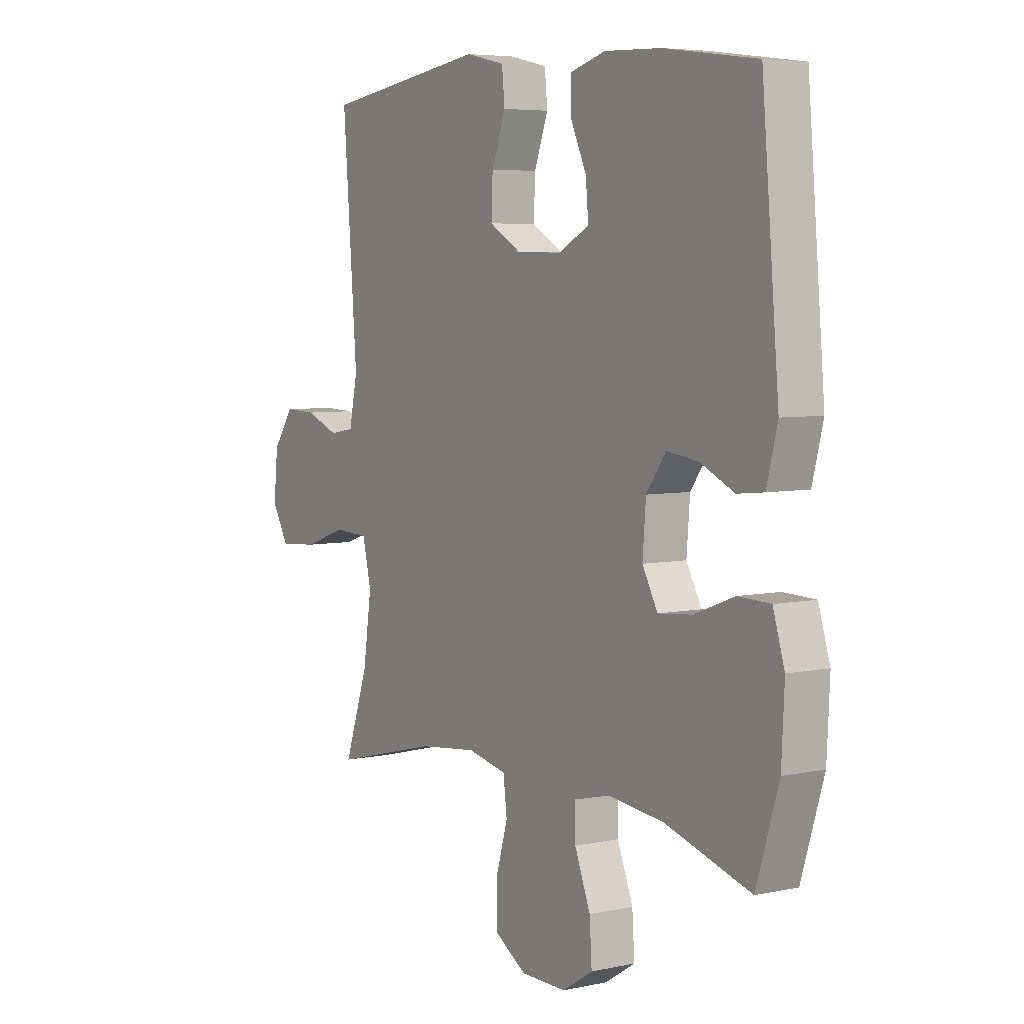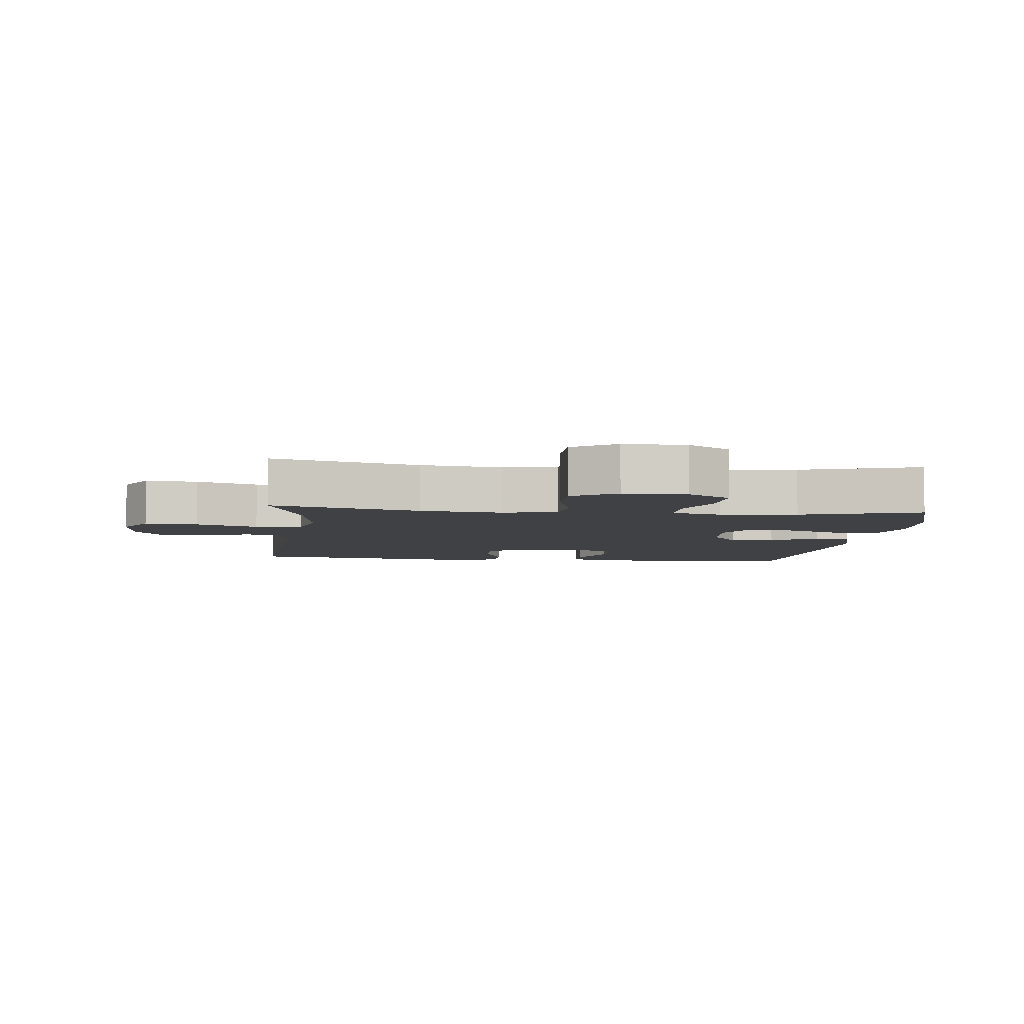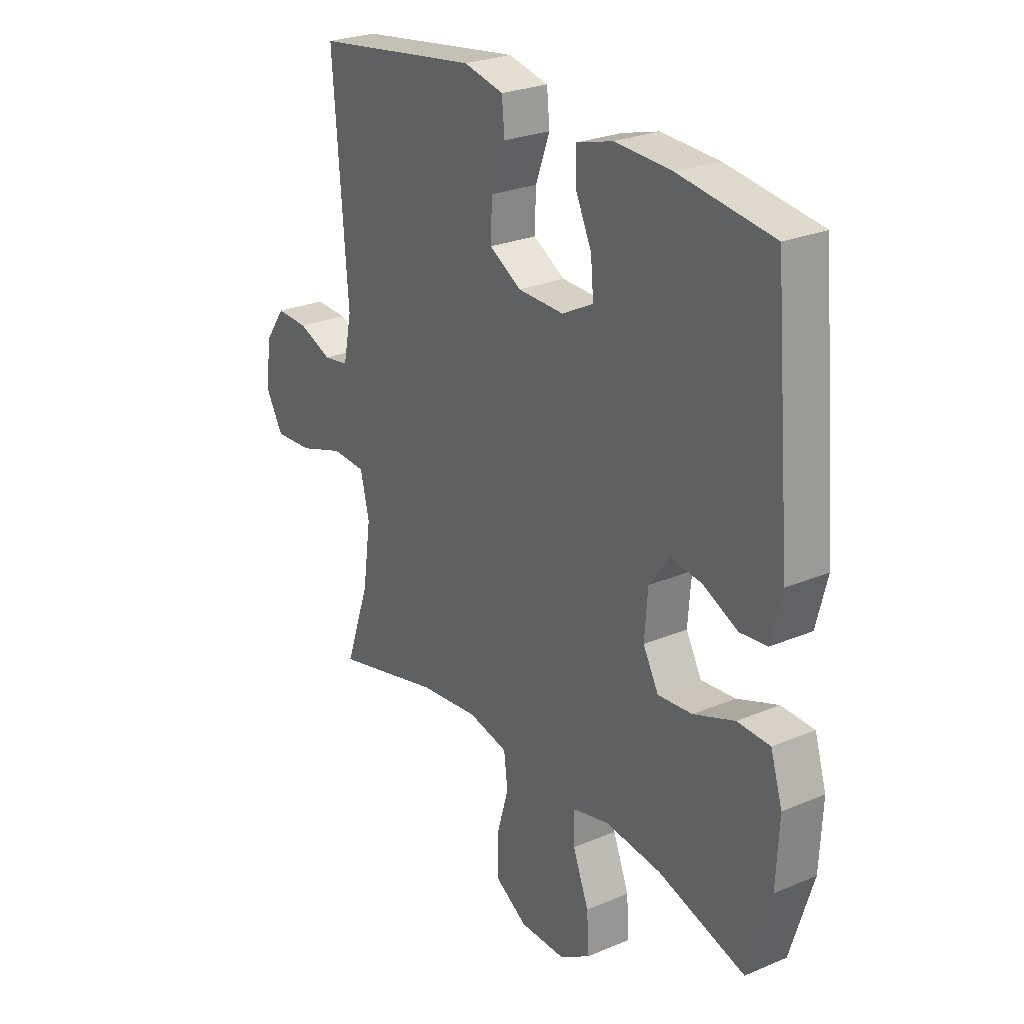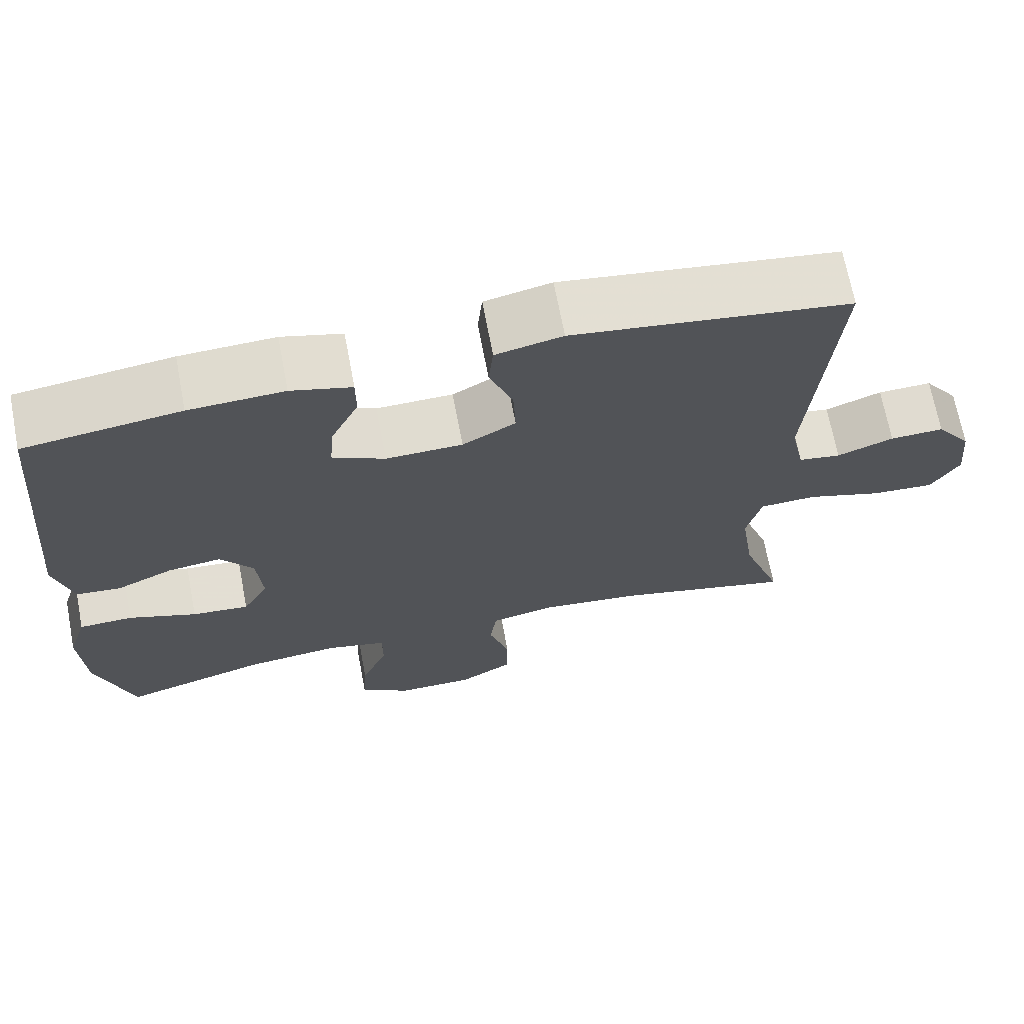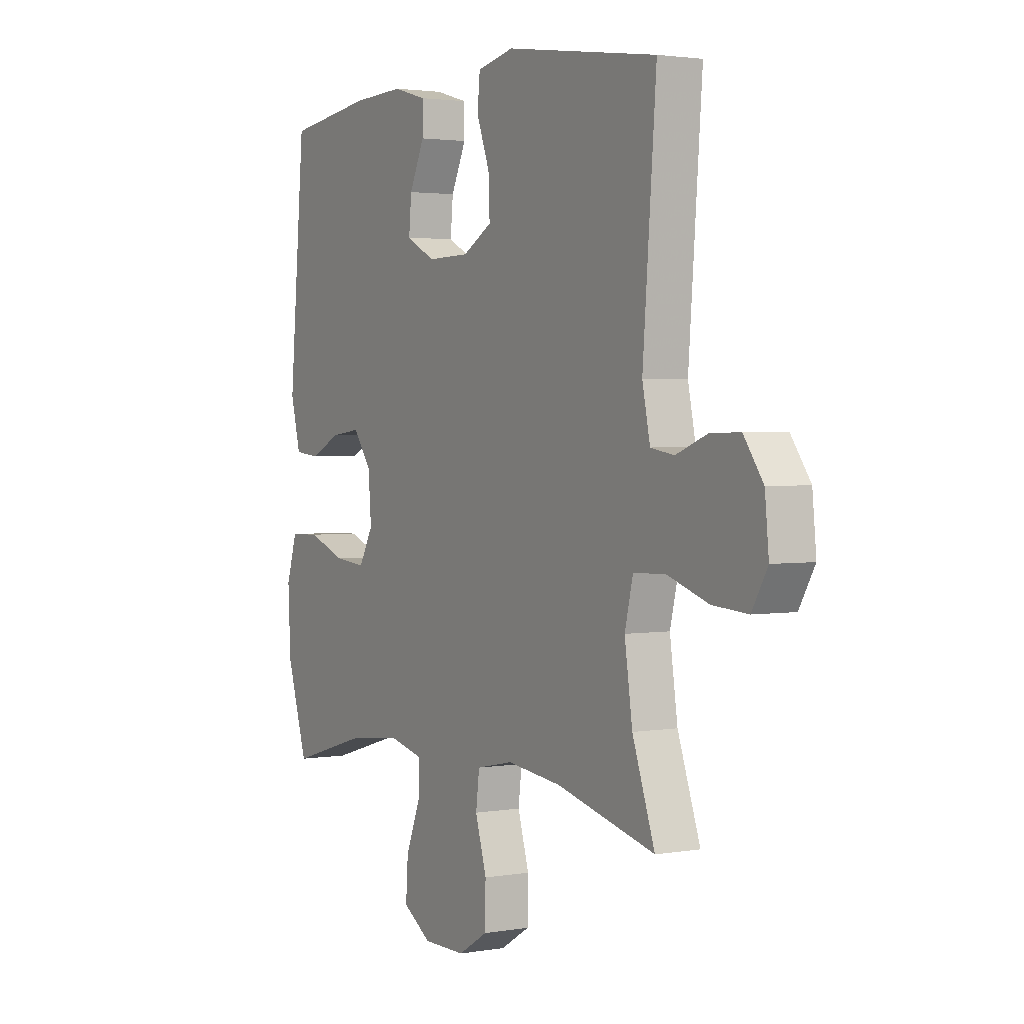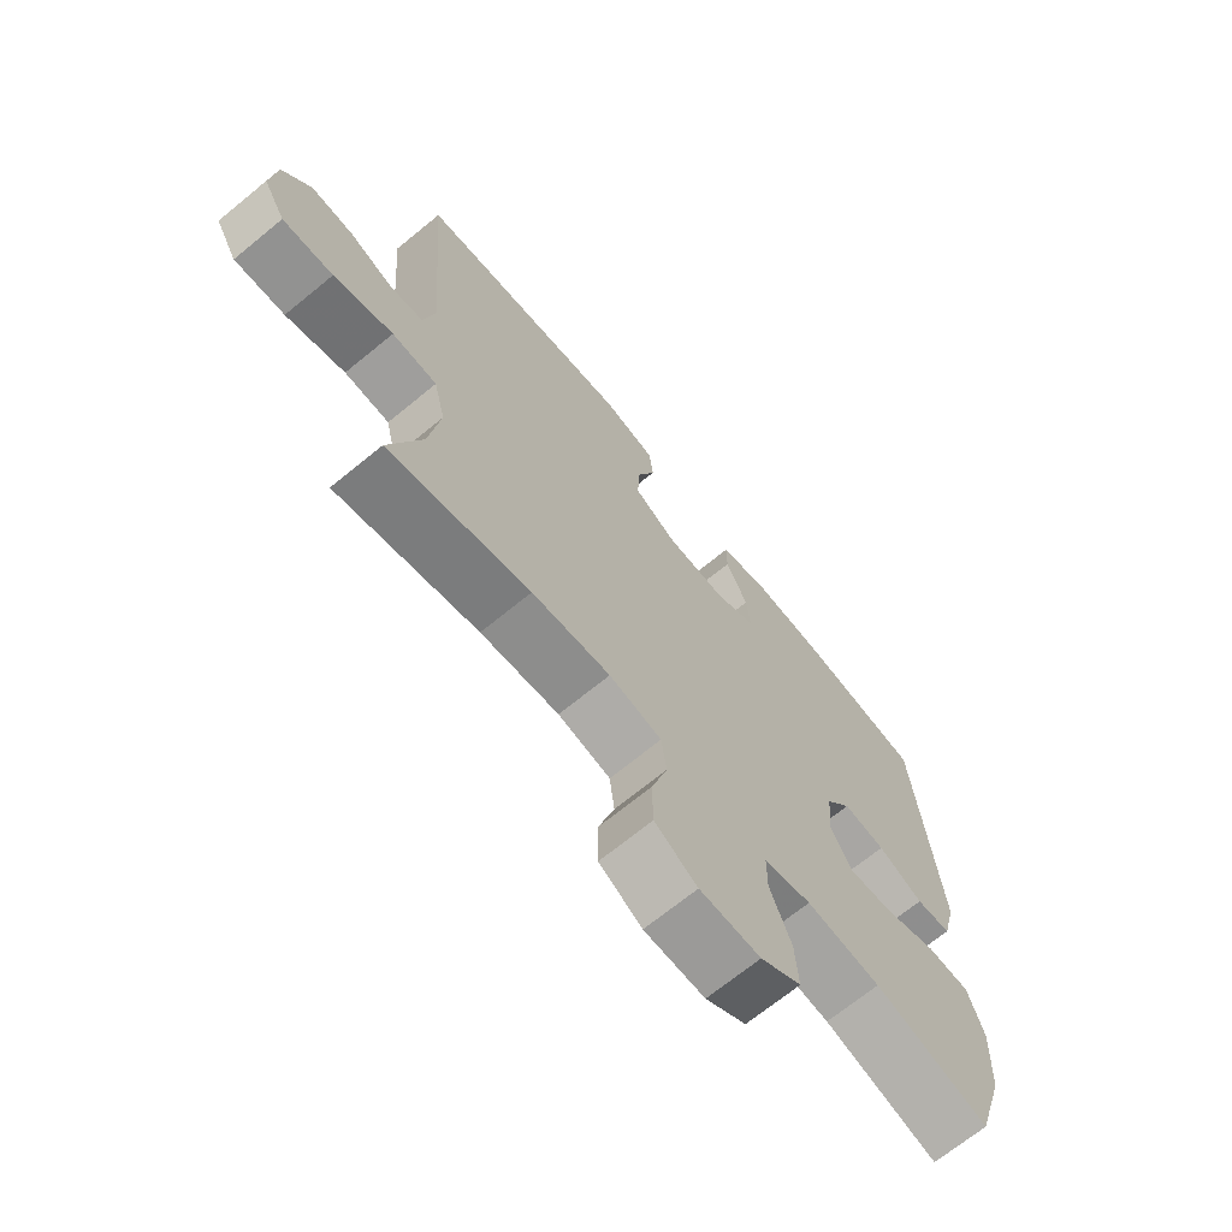
<metadata>
{"format":"obj","ext":"obj","renderer":"f3d","projection":"perspective","resolution":1024,"background":"white","views":[{"elev":5.6,"azim":-123.1,"up":"+Z"},{"elev":-5.6,"azim":173.8,"up":"+Y"},{"elev":26.0,"azim":-123.8,"up":"+Z"},{"elev":69.1,"azim":-10.8,"up":"+Z"},{"elev":2.4,"azim":59.1,"up":"+Z"},{"elev":-69.3,"azim":129.3,"up":"+Z"}]}
</metadata>
<code>
v 0.5 0.07 -0.5
v 0.271 0.07 -0.442
v 0.144 0.07 -0.427
v 0.059 0.07 -0.445
v 0.051 0.07 -0.51
v 0.077 0.07 -0.598
v 0.076 0.07 -0.677
v 0.007 0.07 -0.719
v -0.091 0.07 -0.719
v -0.157 0.07 -0.677
v -0.152 0.07 -0.6
v -0.118 0.07 -0.514
v -0.118 0.07 -0.451
v -0.195 0.07 -0.432
v -0.315 0.07 -0.445
v -0.5 0.07 -0.5
v -0.548 0.07 -0.345
v -0.554 0.07 -0.221
v -0.529 0.07 -0.141
v -0.46 0.07 -0.139
v -0.373 0.07 -0.172
v -0.3 0.07 -0.179
v -0.267 0.07 -0.119
v -0.274 0.07 -0.03
v -0.316 0.07 0.028
v -0.384 0.07 0.019
v -0.457 0.07 -0.015
v -0.514 0.07 -0.009
v -0.537 0.07 0.081
v -0.5 0.07 0.5
v -0.301 0.07 0.527
v -0.18 0.07 0.532
v -0.103 0.07 0.51
v -0.103 0.07 0.452
v -0.138 0.07 0.377
v -0.144 0.07 0.311
v -0.077 0.07 0.276
v 0.021 0.07 0.278
v 0.089 0.07 0.317
v 0.086 0.07 0.39
v 0.056 0.07 0.471
v 0.062 0.07 0.532
v 0.147 0.07 0.551
v 0.5 0.07 0.5
v 0.469 0.07 0.098
v 0.487 0.07 0.012
v 0.541 0.07 0.003
v 0.613 0.07 0.031
v 0.682 0.07 0.033
v 0.727 0.07 -0.03
v 0.736 0.07 -0.121
v 0.7 0.07 -0.183
v 0.618 0.07 -0.177
v 0.522 0.07 -0.145
v 0.449 0.07 -0.148
v 0.43 0.07 -0.227
v 0.448 0.07 -0.351
v 0.5 0 -0.5
v 0.271 0 -0.442
v 0.144 0 -0.427
v 0.059 0 -0.445
v 0.051 0 -0.51
v 0.077 0 -0.598
v 0.076 0 -0.677
v 0.007 0 -0.719
v -0.091 0 -0.719
v -0.157 0 -0.677
v -0.152 0 -0.6
v -0.118 0 -0.514
v -0.118 0 -0.451
v -0.195 0 -0.432
v -0.315 0 -0.445
v -0.5 0 -0.5
v -0.548 0 -0.345
v -0.554 0 -0.221
v -0.529 0 -0.141
v -0.46 0 -0.139
v -0.373 0 -0.172
v -0.3 0 -0.179
v -0.267 0 -0.119
v -0.274 0 -0.03
v -0.316 0 0.028
v -0.384 0 0.019
v -0.457 0 -0.015
v -0.514 0 -0.009
v -0.537 0 0.081
v -0.5 0 0.5
v -0.301 0 0.527
v -0.18 0 0.532
v -0.103 0 0.51
v -0.103 0 0.452
v -0.138 0 0.377
v -0.144 0 0.311
v -0.077 0 0.276
v 0.021 0 0.278
v 0.089 0 0.317
v 0.086 0 0.39
v 0.056 0 0.471
v 0.062 0 0.532
v 0.147 0 0.551
v 0.5 0 0.5
v 0.469 0 0.098
v 0.487 0 0.012
v 0.541 0 0.003
v 0.613 0 0.031
v 0.682 0 0.033
v 0.727 0 -0.03
v 0.736 0 -0.121
v 0.7 0 -0.183
v 0.618 0 -0.177
v 0.522 0 -0.145
v 0.449 0 -0.148
v 0.43 0 -0.227
v 0.448 0 -0.351
f 52 53 54
f 51 52 54
f 50 51 54
f 49 50 54
f 48 49 54
f 47 48 54
f 46 47 54 55
f 45 46 55 56
f 44 45 56
f 43 44 56
f 42 43 56
f 41 42 56
f 40 41 56
f 33 34 35
f 32 33 35
f 31 32 35
f 30 31 35
f 29 30 35
f 28 29 35
f 27 28 35
f 26 27 35
f 25 26 35 36
f 24 25 36 37
f 19 20 21
f 18 19 21
f 17 18 21
f 16 17 21
f 15 16 21
f 14 15 21 22
f 13 14 22 23
f 10 11 12
f 9 10 12
f 8 9 12
f 7 8 12
f 6 7 12
f 5 6 12
f 4 5 12 13
f 24 37 38
f 23 24 38
f 13 23 38
f 4 13 38
f 3 4 38
f 39 40 56 57
f 38 39 57
f 3 38 57
f 2 3 57
f 1 2 57
f 111 110 109
f 111 109 108
f 111 108 107
f 111 107 106
f 111 106 105
f 111 105 104
f 112 111 104 103
f 113 112 103 102
f 113 102 101
f 113 101 100
f 113 100 99
f 113 99 98
f 113 98 97
f 92 91 90
f 92 90 89
f 92 89 88
f 92 88 87
f 92 87 86
f 92 86 85
f 92 85 84
f 92 84 83
f 93 92 83 82
f 94 93 82 81
f 78 77 76
f 78 76 75
f 78 75 74
f 78 74 73
f 78 73 72
f 79 78 72 71
f 80 79 71 70
f 69 68 67
f 69 67 66
f 69 66 65
f 69 65 64
f 69 64 63
f 69 63 62
f 70 69 62 61
f 95 94 81
f 95 81 80
f 95 80 70
f 95 70 61
f 95 61 60
f 114 113 97 96
f 114 96 95
f 114 95 60
f 114 60 59
f 114 59 58
f 1 58 59 2
f 2 59 60 3
f 3 60 61 4
f 4 61 62 5
f 5 62 63 6
f 6 63 64 7
f 7 64 65 8
f 8 65 66 9
f 9 66 67 10
f 10 67 68 11
f 11 68 69 12
f 12 69 70 13
f 13 70 71 14
f 14 71 72 15
f 15 72 73 16
f 16 73 74 17
f 17 74 75 18
f 18 75 76 19
f 19 76 77 20
f 20 77 78 21
f 21 78 79 22
f 22 79 80 23
f 23 80 81 24
f 24 81 82 25
f 25 82 83 26
f 26 83 84 27
f 27 84 85 28
f 28 85 86 29
f 29 86 87 30
f 30 87 88 31
f 31 88 89 32
f 32 89 90 33
f 33 90 91 34
f 34 91 92 35
f 35 92 93 36
f 36 93 94 37
f 37 94 95 38
f 38 95 96 39
f 39 96 97 40
f 40 97 98 41
f 41 98 99 42
f 42 99 100 43
f 43 100 101 44
f 44 101 102 45
f 45 102 103 46
f 46 103 104 47
f 47 104 105 48
f 48 105 106 49
f 49 106 107 50
f 50 107 108 51
f 51 108 109 52
f 52 109 110 53
f 53 110 111 54
f 54 111 112 55
f 55 112 113 56
f 56 113 114 57
f 57 114 58 1

</code>
